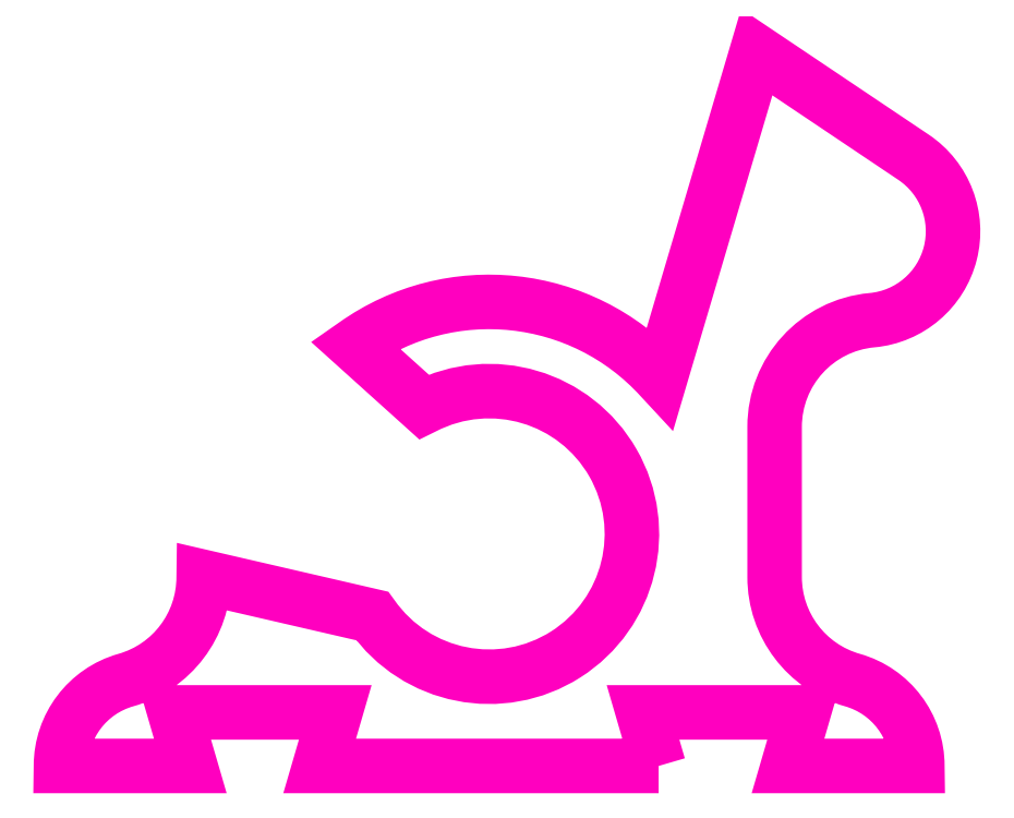
<metadata>
{"format":"dxf","ext":"dxf","renderer":"ezdxf+matplotlib","layout":"modelspace","background":"white","min_lineweight":24,"dpi":150}
</metadata>
<code>
0
SECTION
2
ENTITIES
0
POLYLINE
8
ANA
66
     1
10
0
20
0
30
0
70
     1
0
VERTEX
8
ANA
10
270
20
253.2
30
0
0
VERTEX
8
ANA
10
269.5
20
254.7
30
0
0
VERTEX
8
ANA
10
274
20
254.7
30
0
0
VERTEX
8
ANA
10
273.6
20
253.2
30
0
0
VERTEX
8
ANA
10
277.2
20
253.2
30
0
42
0.3354
0
VERTEX
8
ANA
10
275.4
20
255.6
30
0
42
-0.3354
0
VERTEX
8
ANA
10
273.2
20
258.5
30
0
0
VERTEX
8
ANA
10
273.2
20
262.7
30
0
42
-0.3878
0
VERTEX
8
ANA
10
276
20
265.7
30
0
42
0.7063
0
VERTEX
8
ANA
10
277.1
20
270.2
30
0
0
VERTEX
8
ANA
10
272.7
20
273.2
30
0
0
VERTEX
8
ANA
10
270
20
264.1
30
0
42
0.3787
0
VERTEX
8
ANA
10
261.5
20
265
30
0
0
VERTEX
8
ANA
10
263.4
20
263.2
30
0
42
-2.197
0
VERTEX
8
ANA
10
262
20
257.4
30
0
0
VERTEX
8
ANA
10
257.2
20
258.5
30
0
42
-0.3354
0
VERTEX
8
ANA
10
255
20
255.6
30
0
42
0.3354
0
VERTEX
8
ANA
10
253.2
20
253.2
30
0
0
VERTEX
8
ANA
10
256.9
20
253.2
30
0
0
VERTEX
8
ANA
10
256.4
20
254.7
30
0
0
VERTEX
8
ANA
10
260.9
20
254.7
30
0
0
VERTEX
8
ANA
10
260.5
20
253.2
30
0
0
SEQEND
8
ANA
0
ENDSEC
0
EOF

</code>
